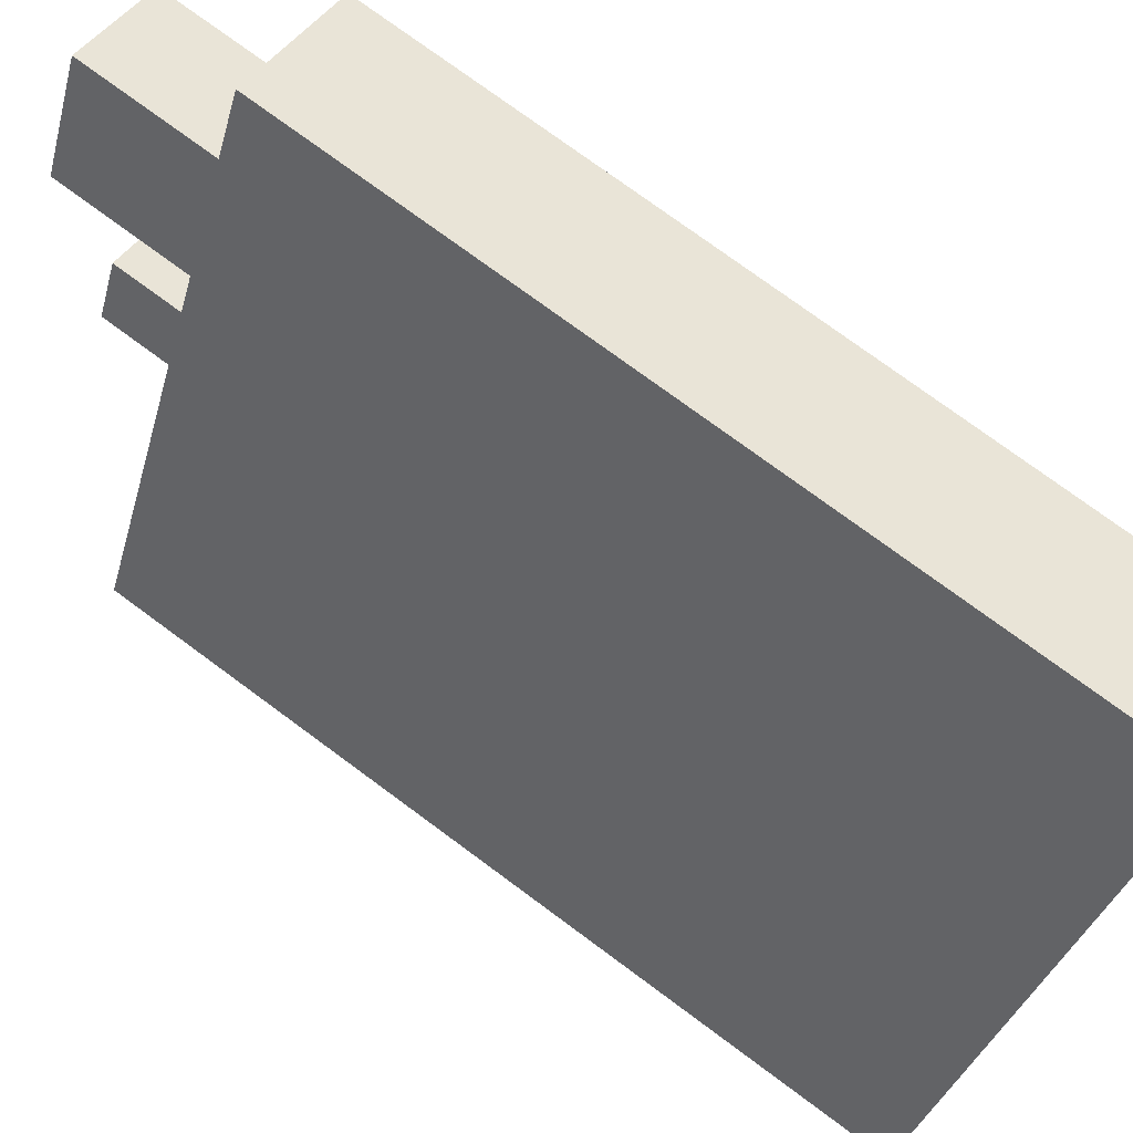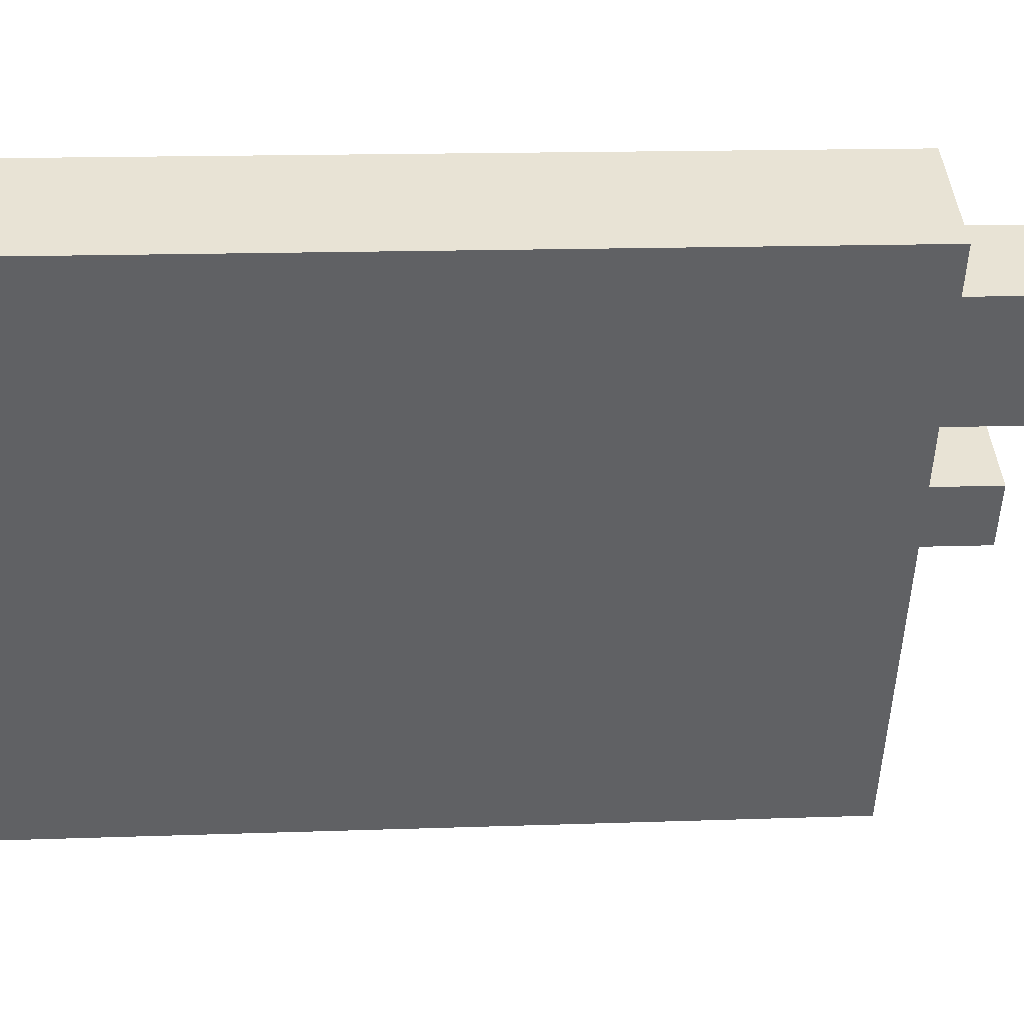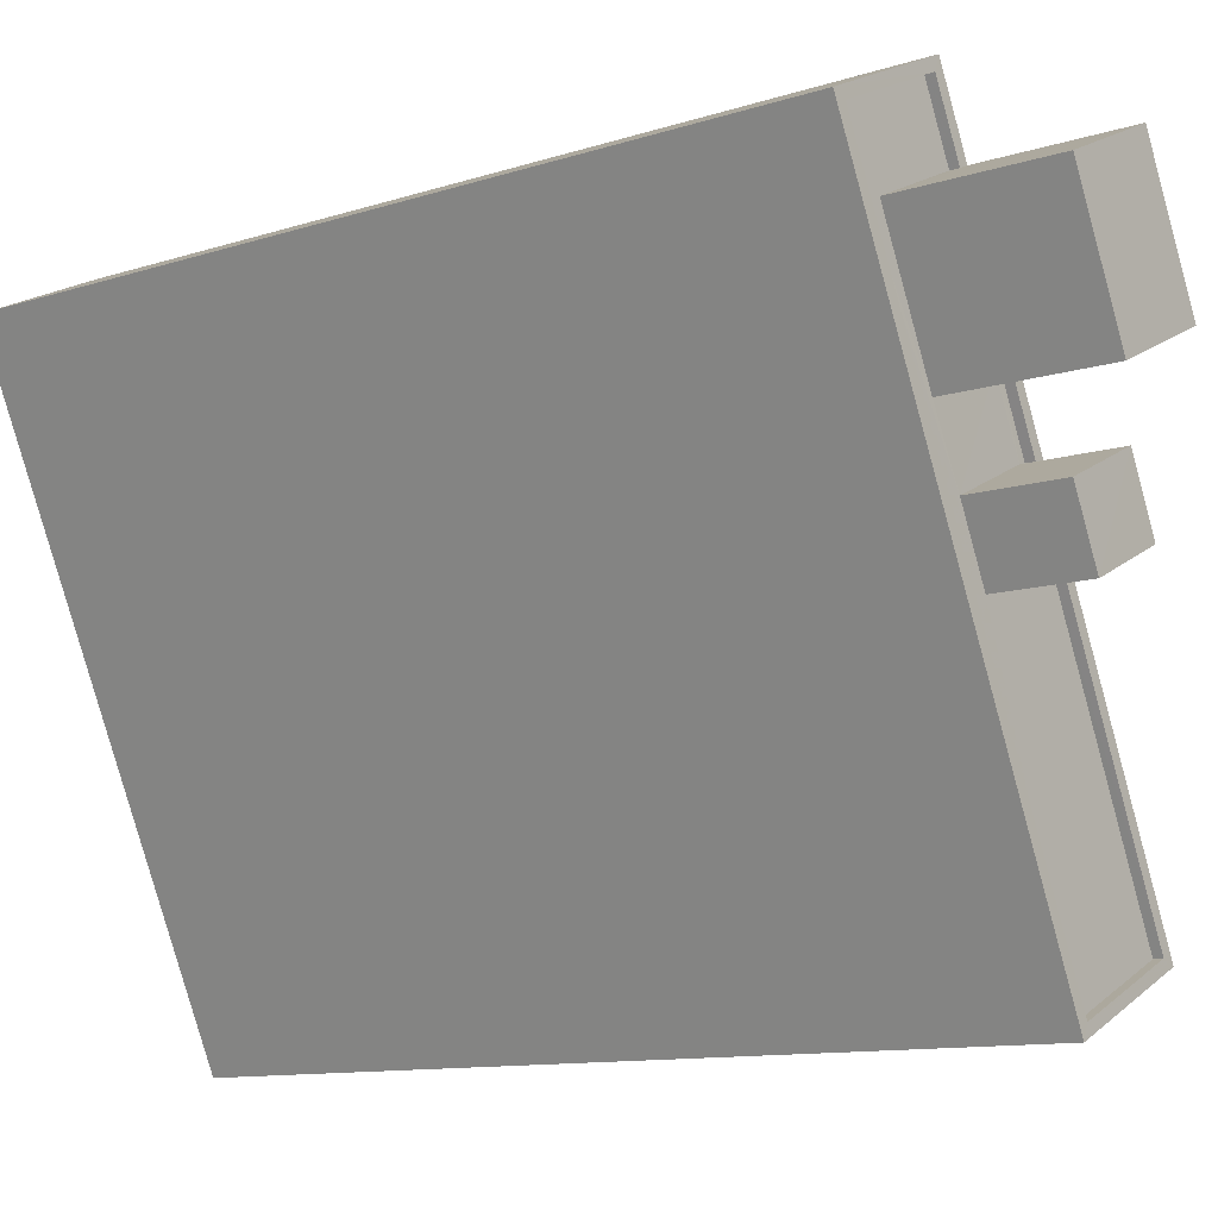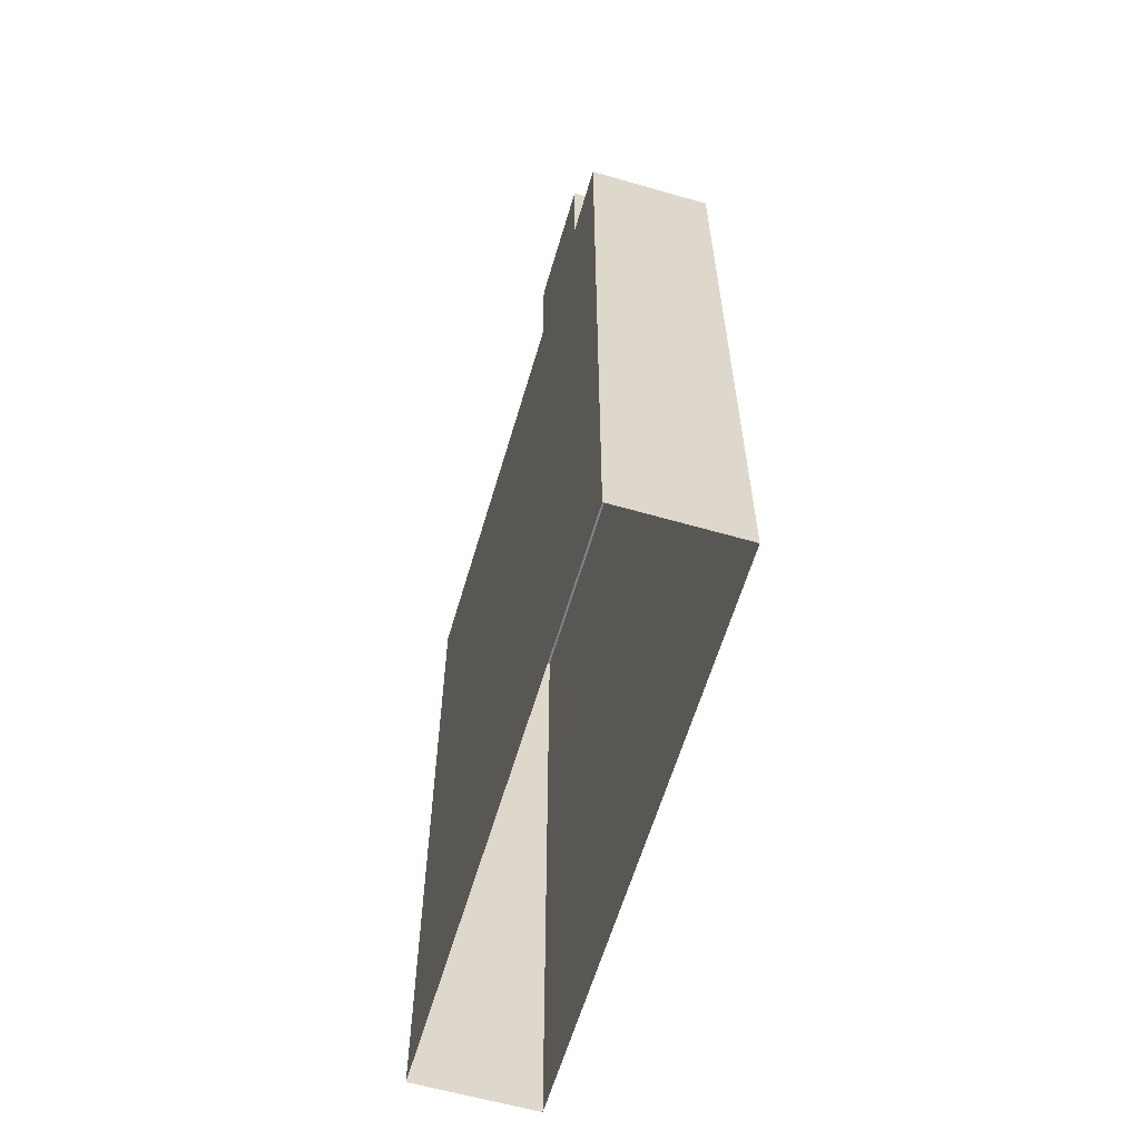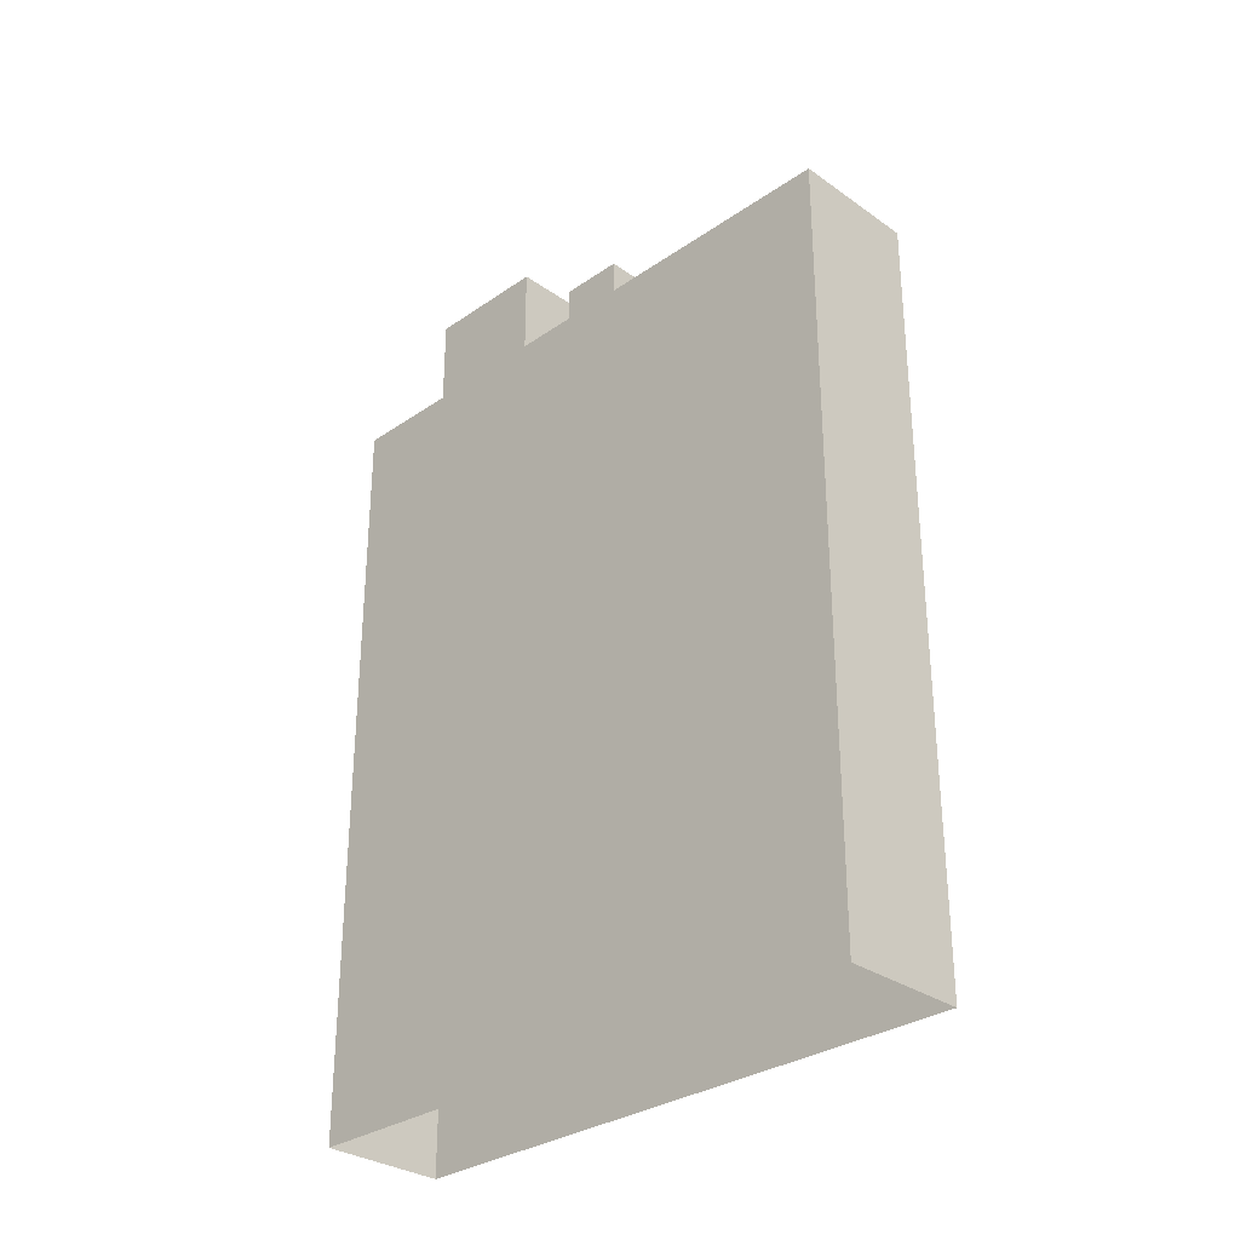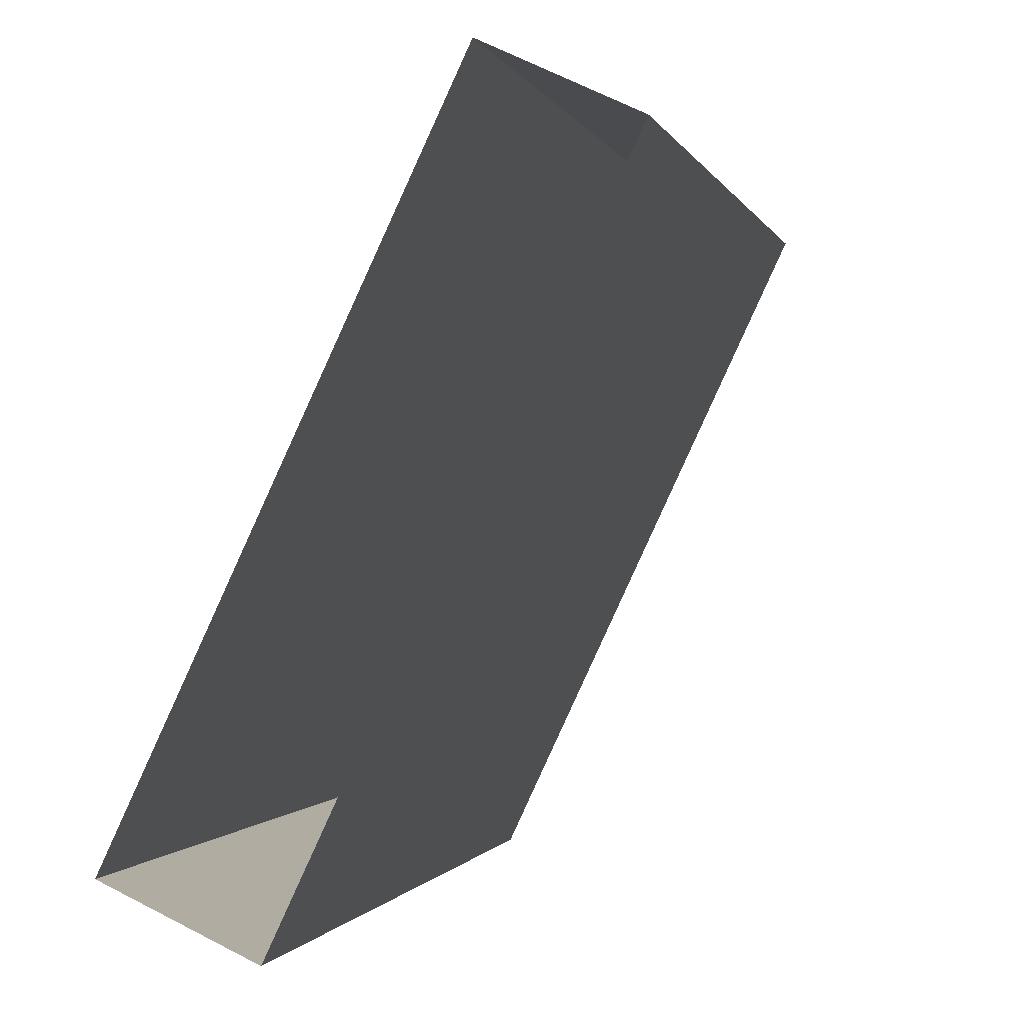
<metadata>
{"format":"obj","ext":"obj","renderer":"f3d","projection":"perspective","resolution":1024,"background":"white","views":[{"elev":76.2,"azim":126.4,"up":"+Y"},{"elev":15.5,"azim":-94.3,"up":"+Y"},{"elev":-10.8,"azim":-50.9,"up":"+Y"},{"elev":-60.9,"azim":-171.3,"up":"+Z"},{"elev":-30.8,"azim":-20.2,"up":"+Z"},{"elev":-0.6,"azim":-167.8,"up":"+Y"}]}
</metadata>
<code>
v -1.222e+04 -3.781e+04 18.72
v -1.221e+04 -3.783e+04 18.72
v -1.221e+04 -3.783e+04 18.72
v -1.222e+04 -3.781e+04 18.72
v -1.221e+04 -3.782e+04 45.12
v -1.222e+04 -3.782e+04 45.12
v -1.221e+04 -3.782e+04 45.12
v -1.221e+04 -3.782e+04 45.12
v -1.221e+04 -3.782e+04 42.61
v -1.221e+04 -3.782e+04 42.61
v -1.221e+04 -3.782e+04 42.61
v -1.221e+04 -3.782e+04 42.61
v -1.221e+04 -3.782e+04 42.61
v -1.221e+04 -3.783e+04 42.61
v -1.221e+04 -3.783e+04 42.61
v -1.221e+04 -3.782e+04 42.61
v -1.222e+04 -3.781e+04 42.61
v -1.222e+04 -3.782e+04 42.61
v -1.222e+04 -3.781e+04 42.61
v -1.222e+04 -3.781e+04 42.61
v -1.222e+04 -3.782e+04 42.61
v -1.222e+04 -3.782e+04 42.61
v -1.222e+04 -3.781e+04 42.86
v -1.222e+04 -3.781e+04 42.86
v -1.222e+04 -3.781e+04 42.86
v -1.221e+04 -3.783e+04 42.86
v -1.221e+04 -3.783e+04 42.86
v -1.221e+04 -3.783e+04 42.86
v -1.221e+04 -3.783e+04 42.86
v -1.222e+04 -3.781e+04 42.86
v -1.221e+04 -3.781e+04 42.86
v -1.222e+04 -3.781e+04 42.86
v -1.221e+04 -3.782e+04 42.86
v -1.221e+04 -3.782e+04 42.86
v -1.222e+04 -3.782e+04 46.84
v -1.222e+04 -3.782e+04 46.84
v -1.221e+04 -3.782e+04 46.84
v -1.221e+04 -3.781e+04 46.84
f 1 2 3
f 1 4 2
f 5 6 7
f 8 5 7
f 9 10 11
f 9 11 12
f 10 13 11
f 14 15 16
f 14 16 17
f 18 19 17
f 15 9 12
f 19 18 20
f 21 11 13
f 21 13 22
f 17 22 18
f 16 15 12
f 16 21 17
f 21 22 17
f 23 24 25
f 26 27 28
f 29 26 28
f 24 27 26
f 25 24 30
f 30 24 26
f 23 25 31
f 25 32 31
f 33 28 23
f 29 28 33
f 34 29 33
f 33 23 31
f 35 36 37
f 38 35 37
f 7 6 21
f 16 7 21
f 21 5 11
f 21 6 5
f 5 8 12
f 11 5 12
f 8 7 16
f 12 8 16
f 29 15 14
f 26 29 14
f 14 30 26
f 14 17 30
f 30 17 19
f 25 30 19
f 15 29 9
f 9 34 10
f 9 29 34
f 20 25 19
f 20 32 25
f 27 24 1
f 3 27 1
f 23 4 1
f 24 23 1
f 4 28 2
f 4 23 28
f 28 3 2
f 28 27 3
f 22 13 34
f 22 34 36
f 13 10 34
f 36 34 37
f 37 34 33
f 18 22 36
f 35 18 36
f 20 18 32
f 31 32 38
f 38 32 35
f 32 18 35
f 31 38 37
f 33 31 37

</code>
